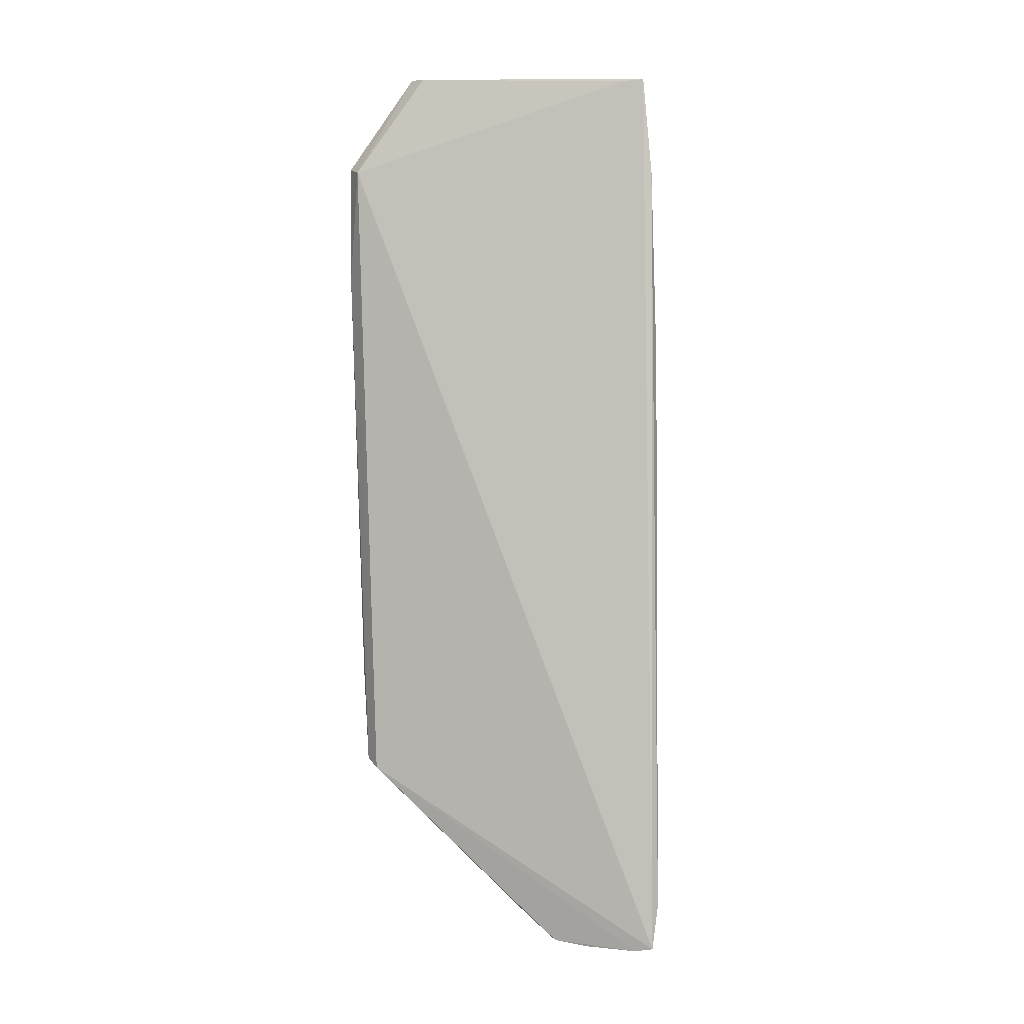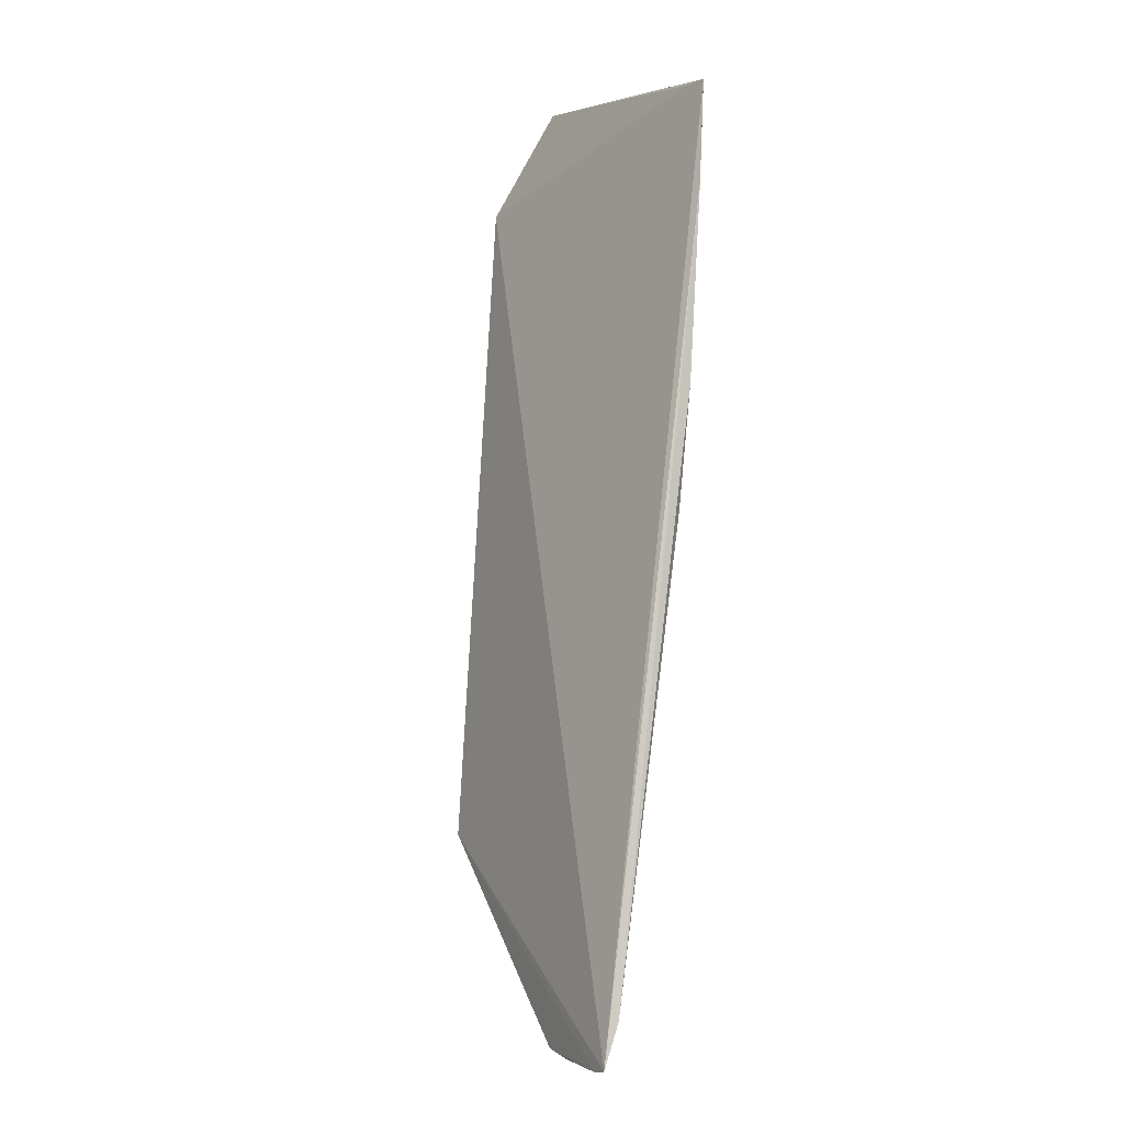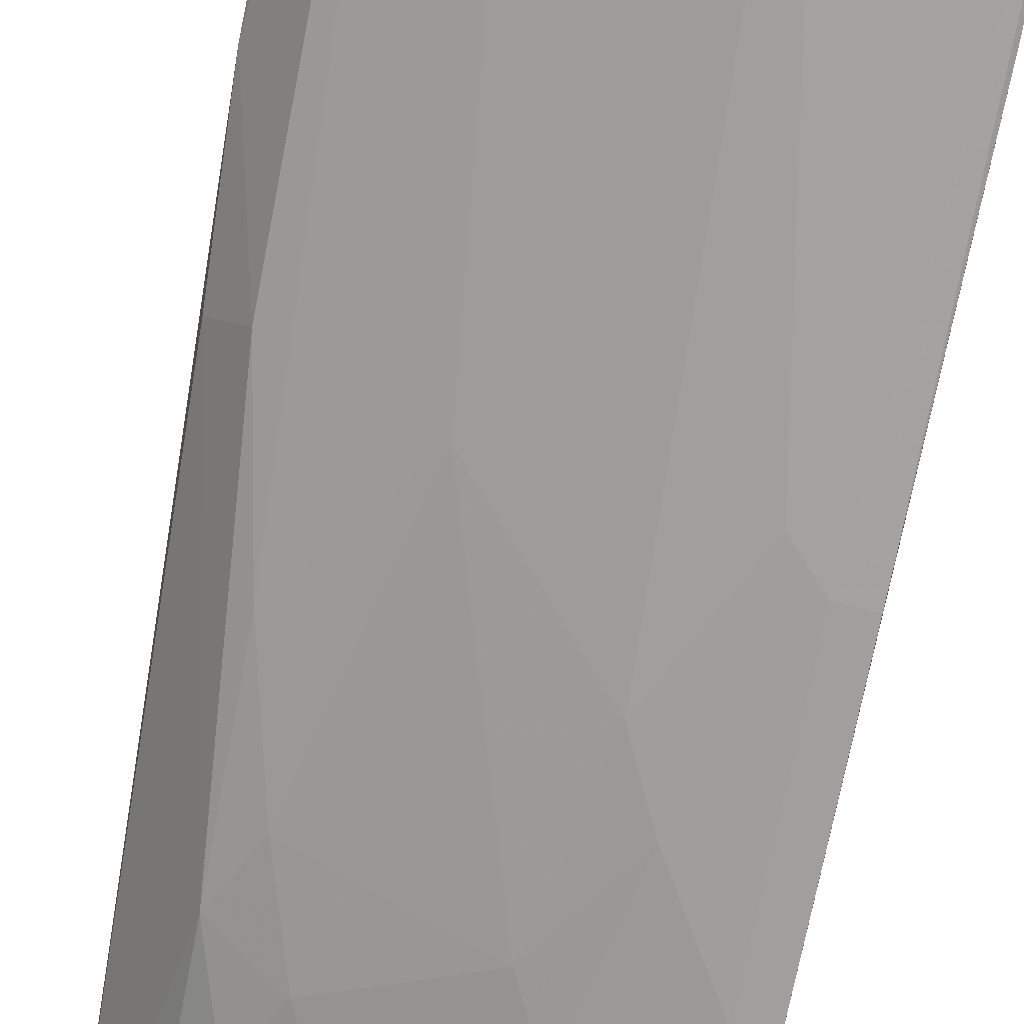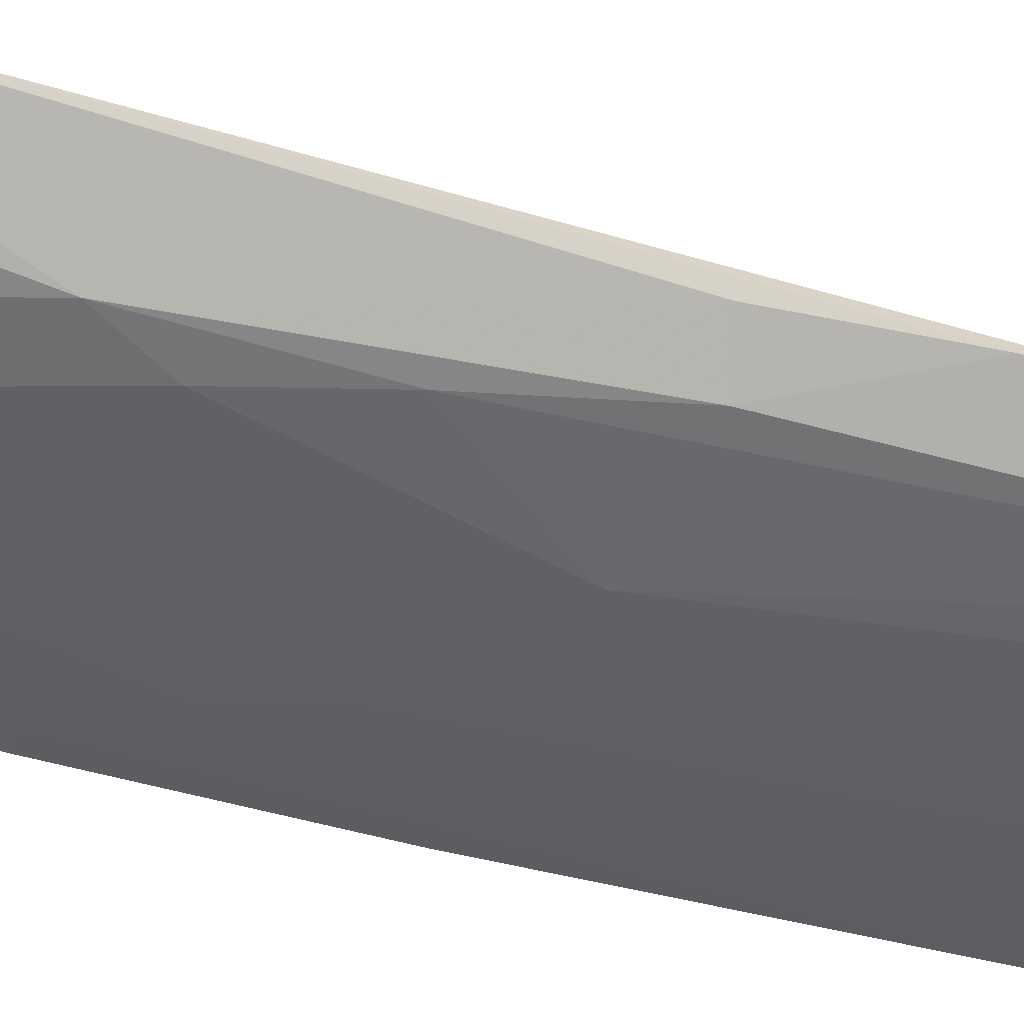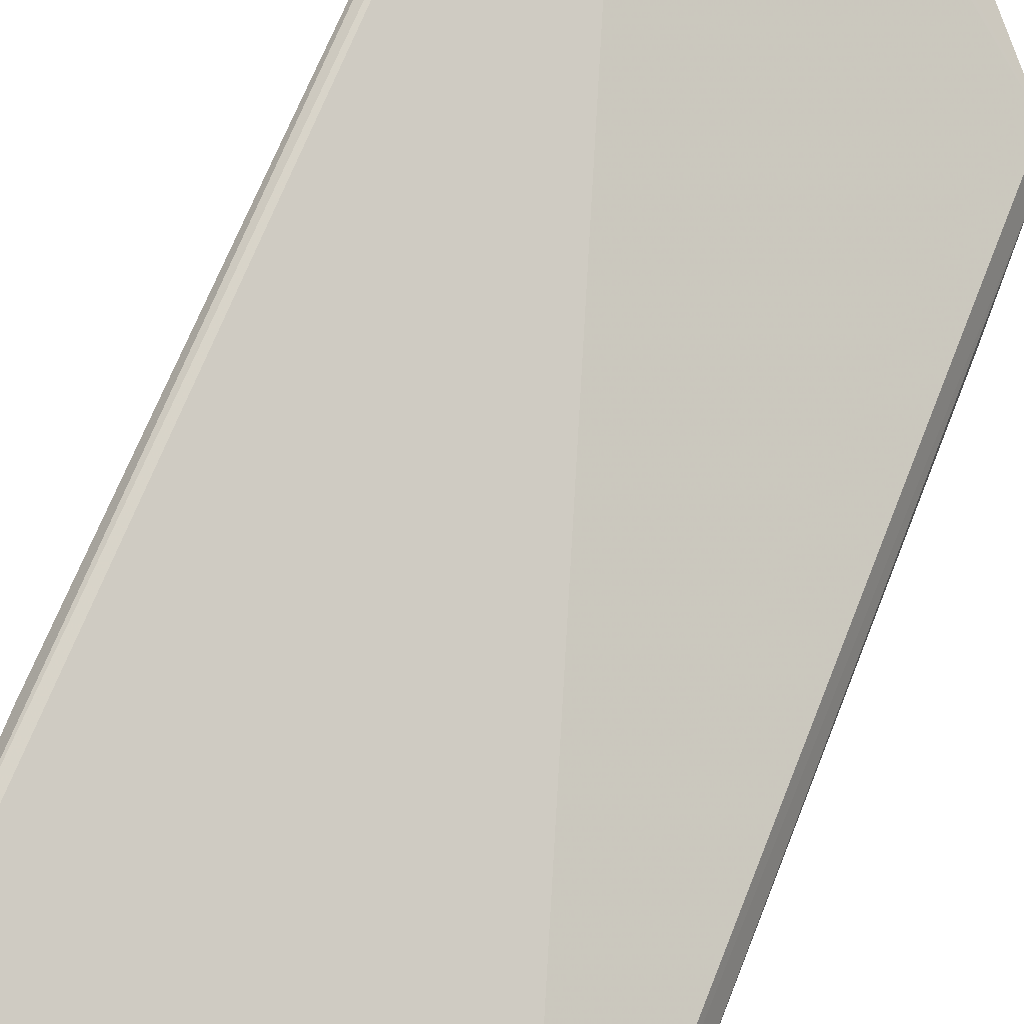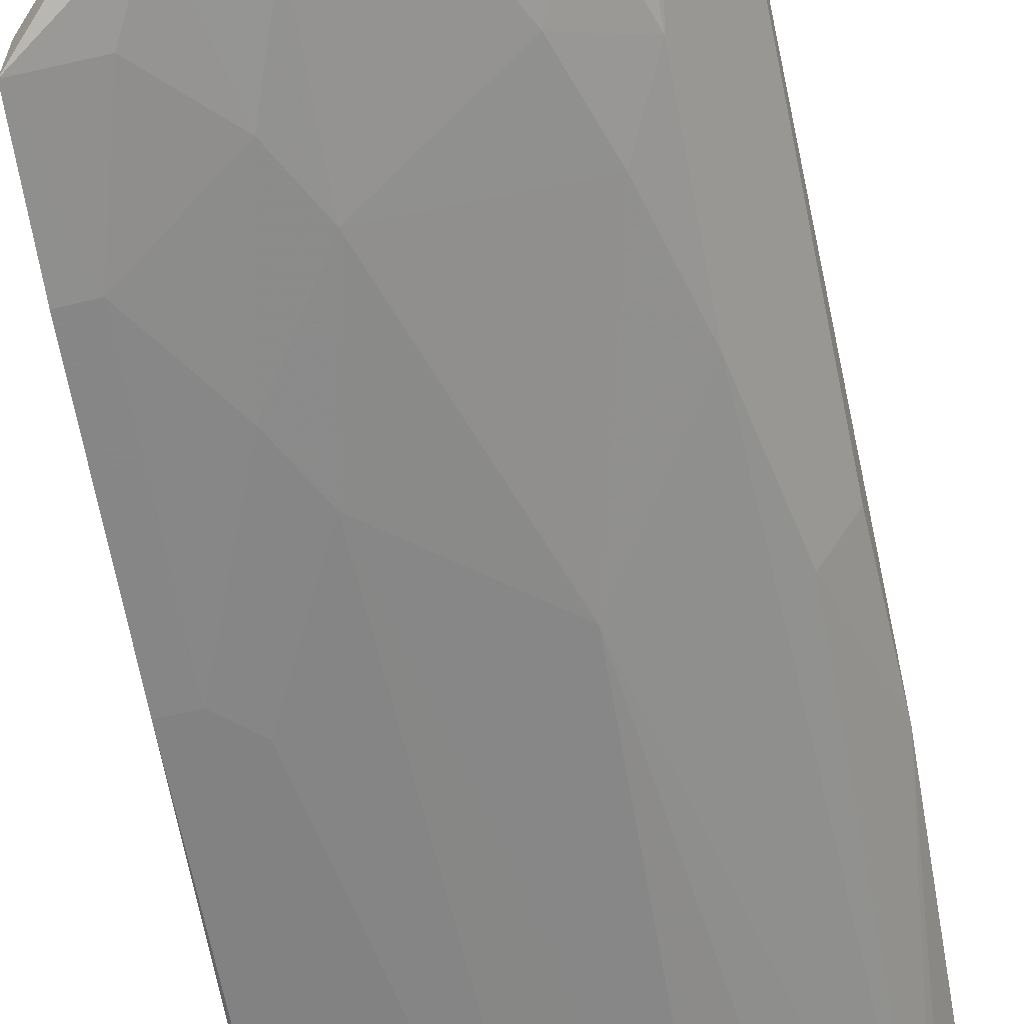
<metadata>
{"format":"obj","ext":"obj","renderer":"f3d","projection":"perspective","resolution":1024,"background":"white","views":[{"elev":9.4,"azim":166.1,"up":"+Z"},{"elev":1.7,"azim":-150.9,"up":"+Z"},{"elev":-79.7,"azim":-11.5,"up":"+Y"},{"elev":-23.7,"azim":-106.4,"up":"+Y"},{"elev":64.0,"azim":21.5,"up":"+Y"},{"elev":-52.4,"azim":-170.3,"up":"+Y"}]}
</metadata>
<code>
v -0.03924 -0.1405 0.2386
v -0.02475 -0.1457 0.2203
v -0.02552 -0.1415 0.2198
v -0.07561 -0.09364 0.06534
v -0.06698 -0.1189 0.1211
v -0.02435 -0.1302 0.09819
v -0.08068 -0.1219 0.2382
v -0.03769 -0.1445 0.2387
v -0.02409 -0.143 0.1978
v -0.02549 -0.1269 0.09702
v -0.05493 -0.1115 0.06704
v -0.07678 -0.1234 0.2378
v -0.08051 -0.1126 0.1609
v -0.07693 -0.129 0.2368
v -0.04145 -0.1325 0.1392
v -0.04571 -0.1235 0.09436
v -0.07111 -0.1052 0.07666
v -0.05847 -0.1051 0.06436
v -0.08173 -0.1145 0.1834
v -0.07815 -0.1272 0.238
v -0.07619 -0.1193 0.1618
v -0.02427 -0.1384 0.1525
v -0.05893 -0.1282 0.1572
v -0.03734 -0.125 0.08947
v -0.06686 -0.1144 0.0988
v -0.07155 -0.1016 0.06764
v -0.07734 -0.09571 0.07366
v -0.07255 -0.09564 0.06441
v -0.0642 -0.1352 0.2379
v -0.04606 -0.1421 0.2385
v -0.0816 -0.1186 0.2198
v -0.02827 -0.1328 0.1165
v -0.02423 -0.1336 0.1163
v -0.03278 -0.1371 0.1572
v -0.04575 -0.1278 0.1166
v -0.07171 -0.1189 0.1392
v -0.0413 -0.1238 0.08973
v -0.06262 -0.1187 0.1078
v -0.05396 -0.119 0.08971
v -0.05829 -0.1143 0.08098
v -0.05818 -0.11 0.06768
v -0.06399 -0.1015 0.06397
v -0.0713 -0.1147 0.1122
v -0.06731 -0.1325 0.2255
v -0.0588 -0.1371 0.23
v -0.03283 -0.1284 0.09855
v -0.02836 -0.1376 0.1526
v -0.04598 -0.1417 0.2299
v -0.03693 -0.1326 0.1301
v -0.05919 -0.1376 0.2374
v -0.04123 -0.1278 0.1076
f 8 2 3
f 8 3 1
f 8 1 7
f 9 6 3
f 9 3 2
f 10 4 3
f 10 3 6
f 11 10 6
f 12 7 1
f 12 1 3
f 12 3 4
f 12 4 7
f 18 10 11
f 20 19 14
f 21 19 13
f 21 14 19
f 22 9 2
f 24 11 6
f 27 26 17
f 27 4 26
f 27 13 19
f 28 4 10
f 28 10 18
f 28 26 4
f 29 20 14
f 30 8 7
f 30 7 20
f 30 20 29
f 31 20 7
f 31 19 20
f 31 27 19
f 31 7 4
f 31 4 27
f 33 6 9
f 33 9 22
f 33 32 6
f 35 15 23
f 35 23 5
f 36 5 23
f 36 23 14
f 36 14 21
f 37 24 16
f 37 11 24
f 38 35 5
f 39 38 25
f 39 16 35
f 39 35 38
f 39 37 16
f 39 11 37
f 40 25 17
f 40 39 25
f 40 11 39
f 41 26 11
f 41 17 26
f 41 40 17
f 41 11 40
f 42 18 11
f 42 11 26
f 42 28 18
f 42 26 28
f 43 21 13
f 43 13 27
f 43 27 17
f 43 36 21
f 43 17 25
f 43 5 36
f 43 38 5
f 43 25 38
f 44 14 23
f 45 23 15
f 45 44 23
f 46 24 6
f 46 6 32
f 47 33 22
f 47 32 33
f 47 22 2
f 47 2 34
f 48 34 2
f 48 2 8
f 48 8 30
f 48 15 34
f 48 45 15
f 49 34 15
f 49 47 34
f 49 32 47
f 49 15 35
f 50 30 29
f 50 44 45
f 50 29 14
f 50 14 44
f 50 48 30
f 50 45 48
f 51 46 32
f 51 35 16
f 51 16 24
f 51 24 46
f 51 49 35
f 51 32 49

</code>
